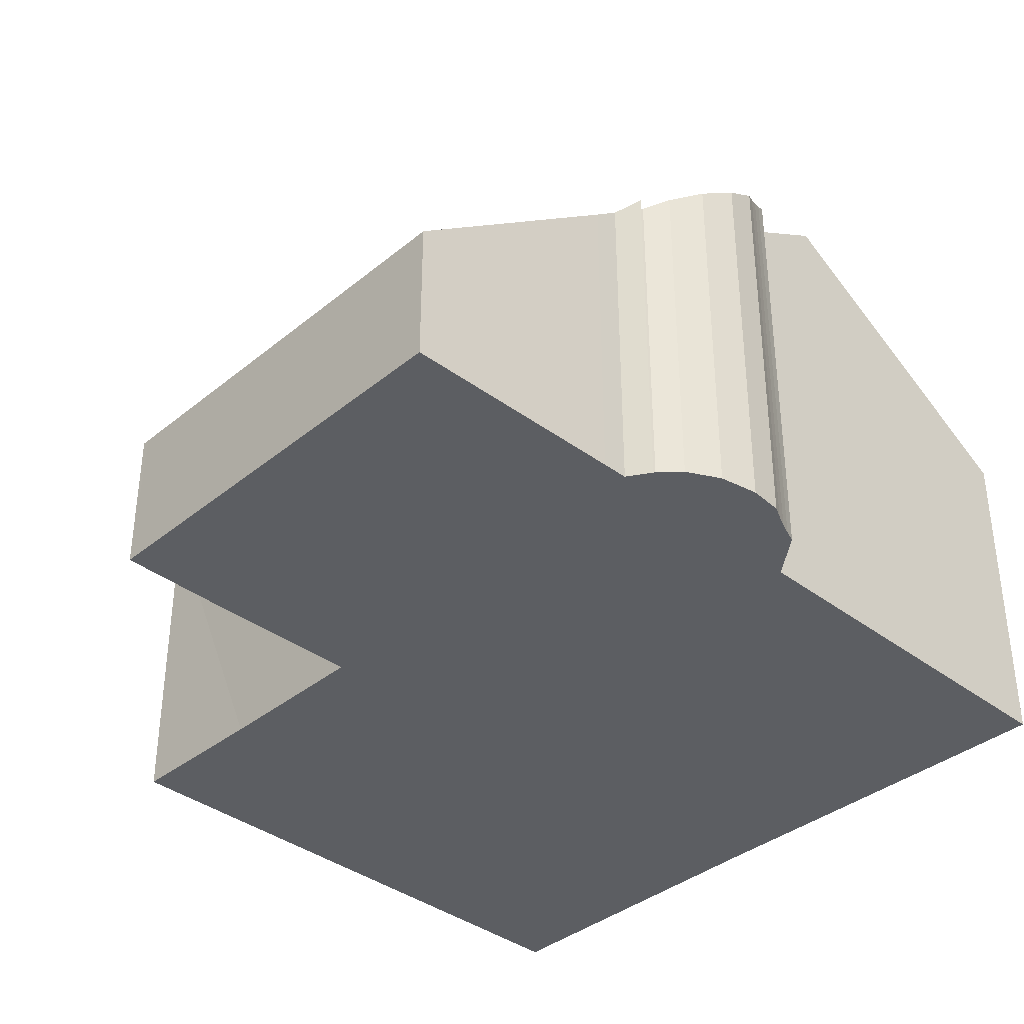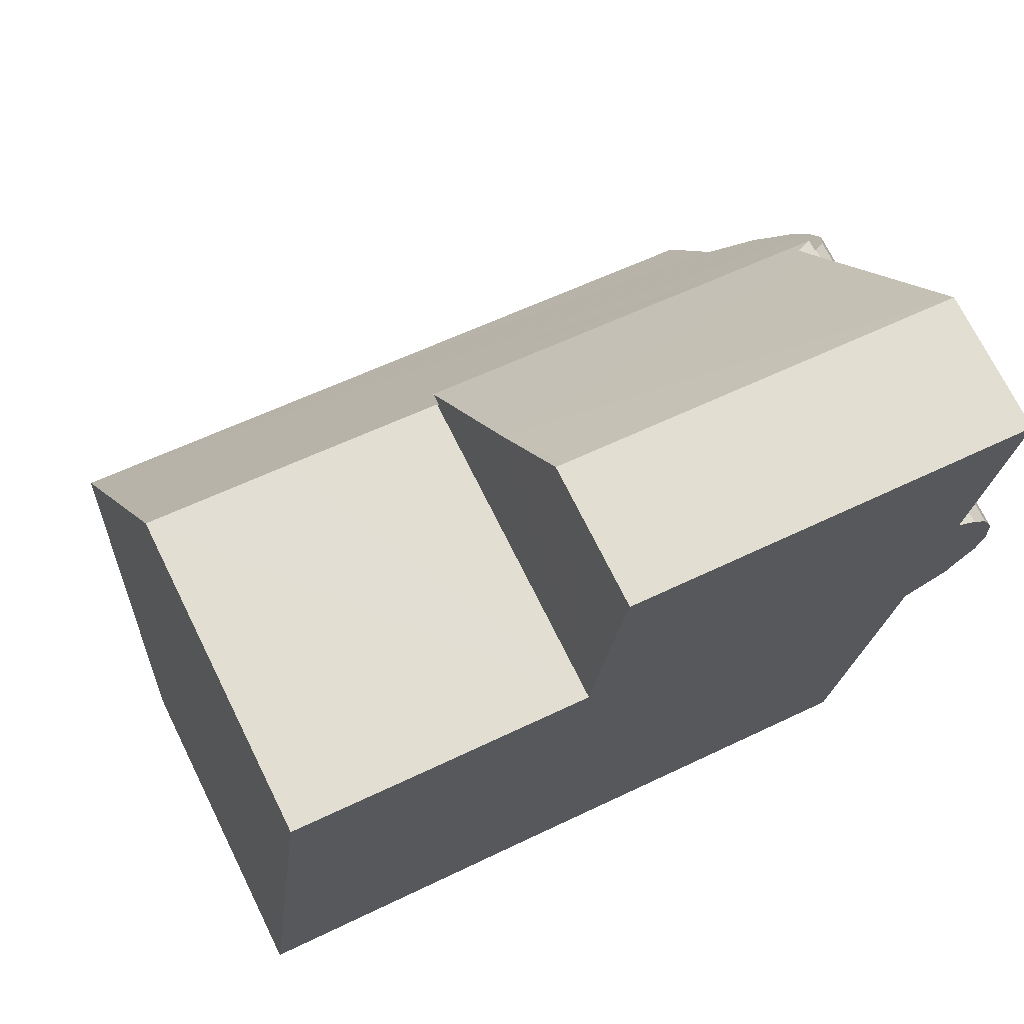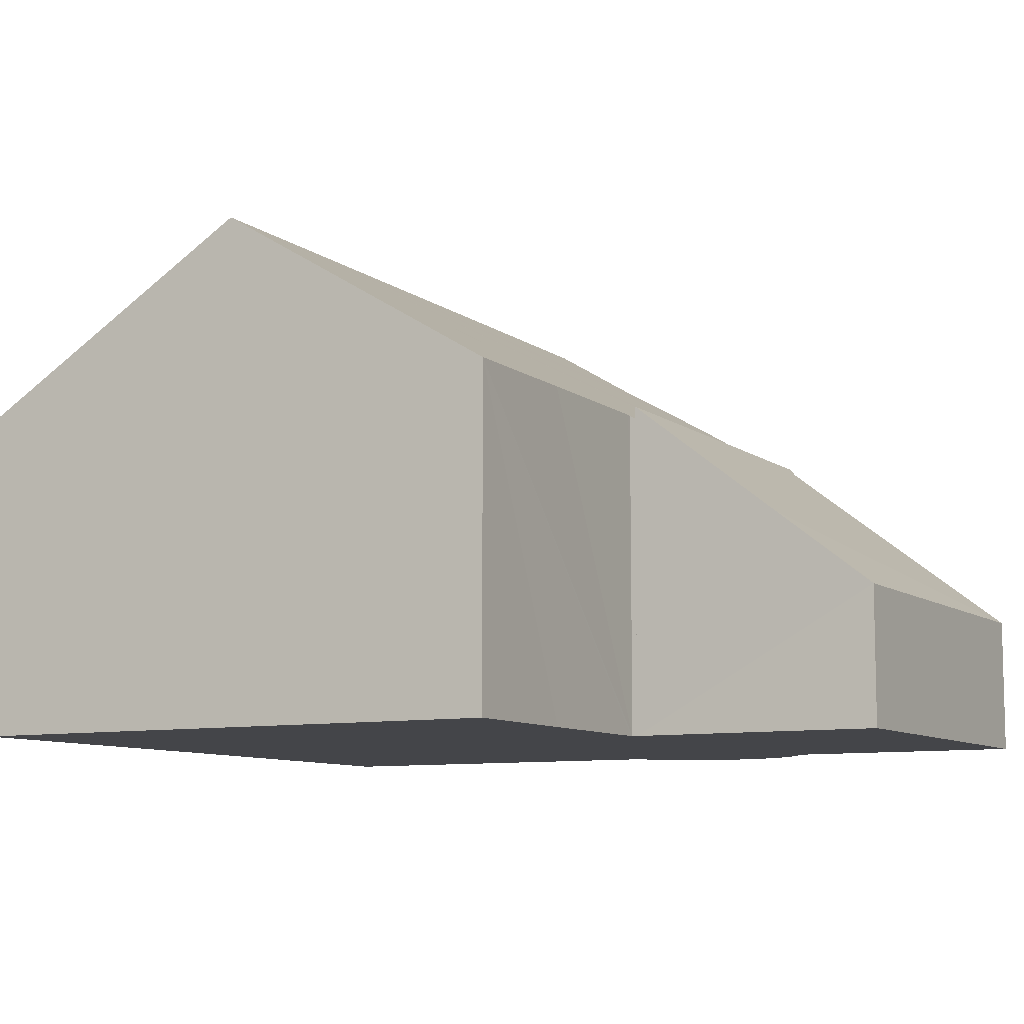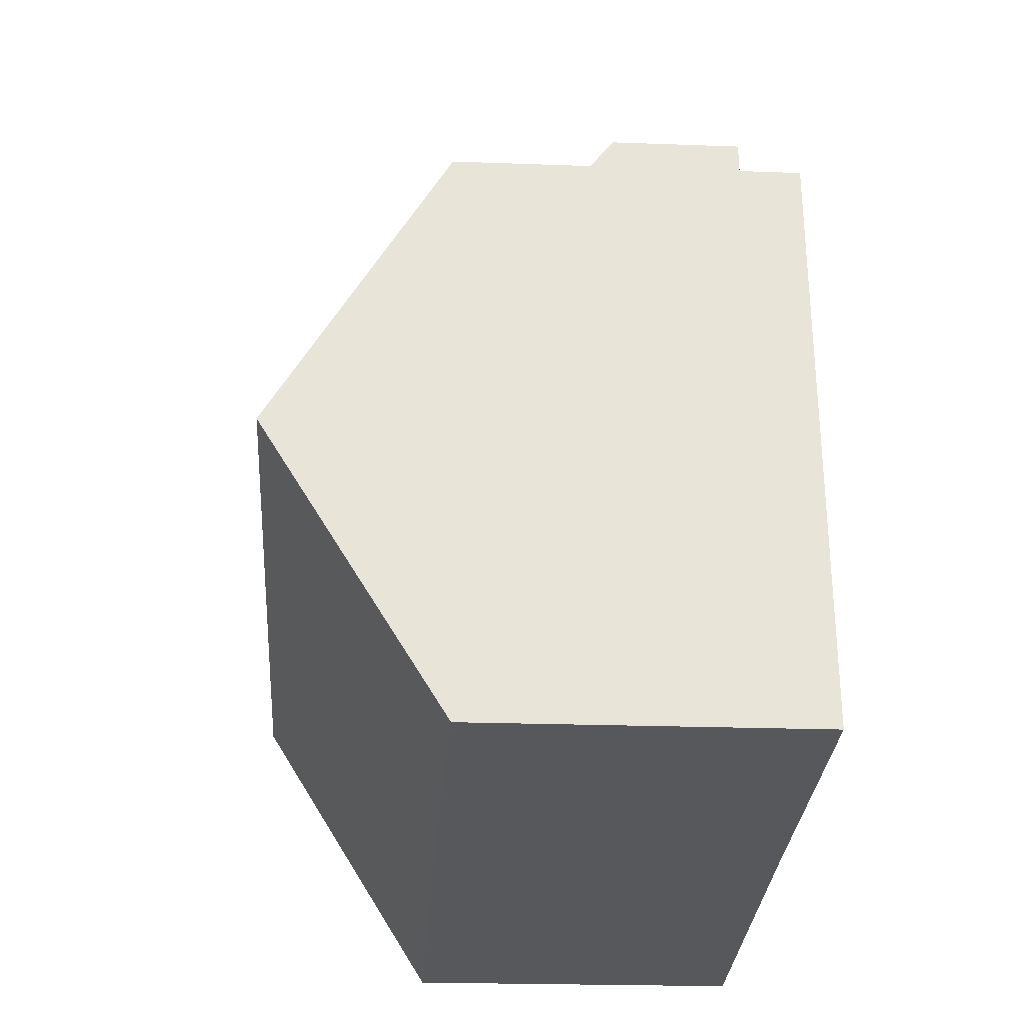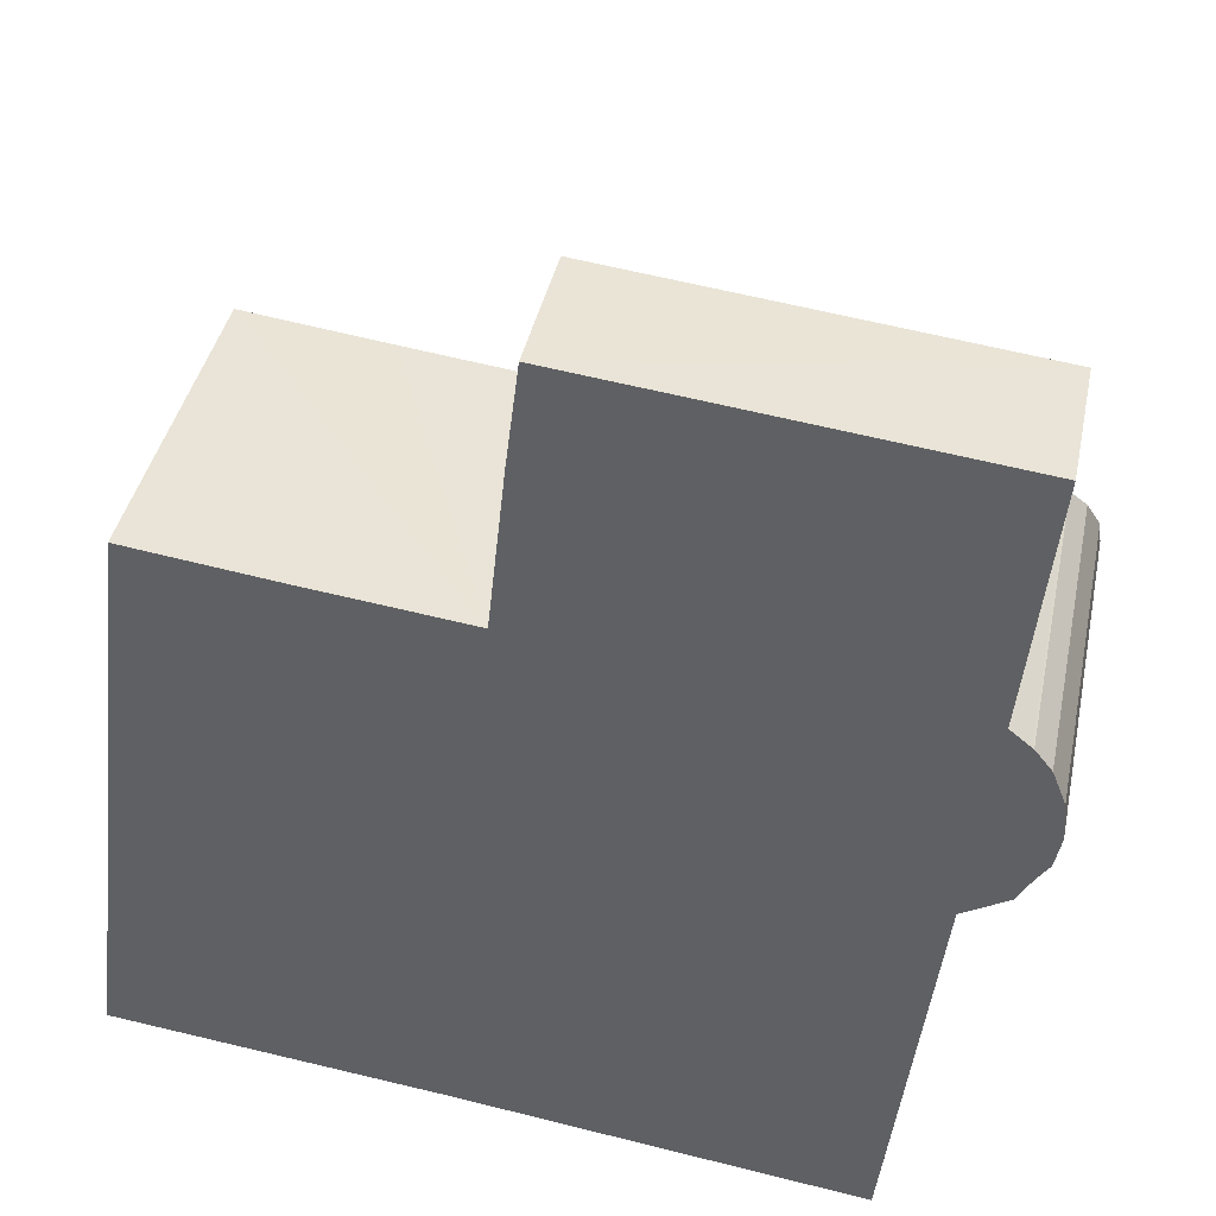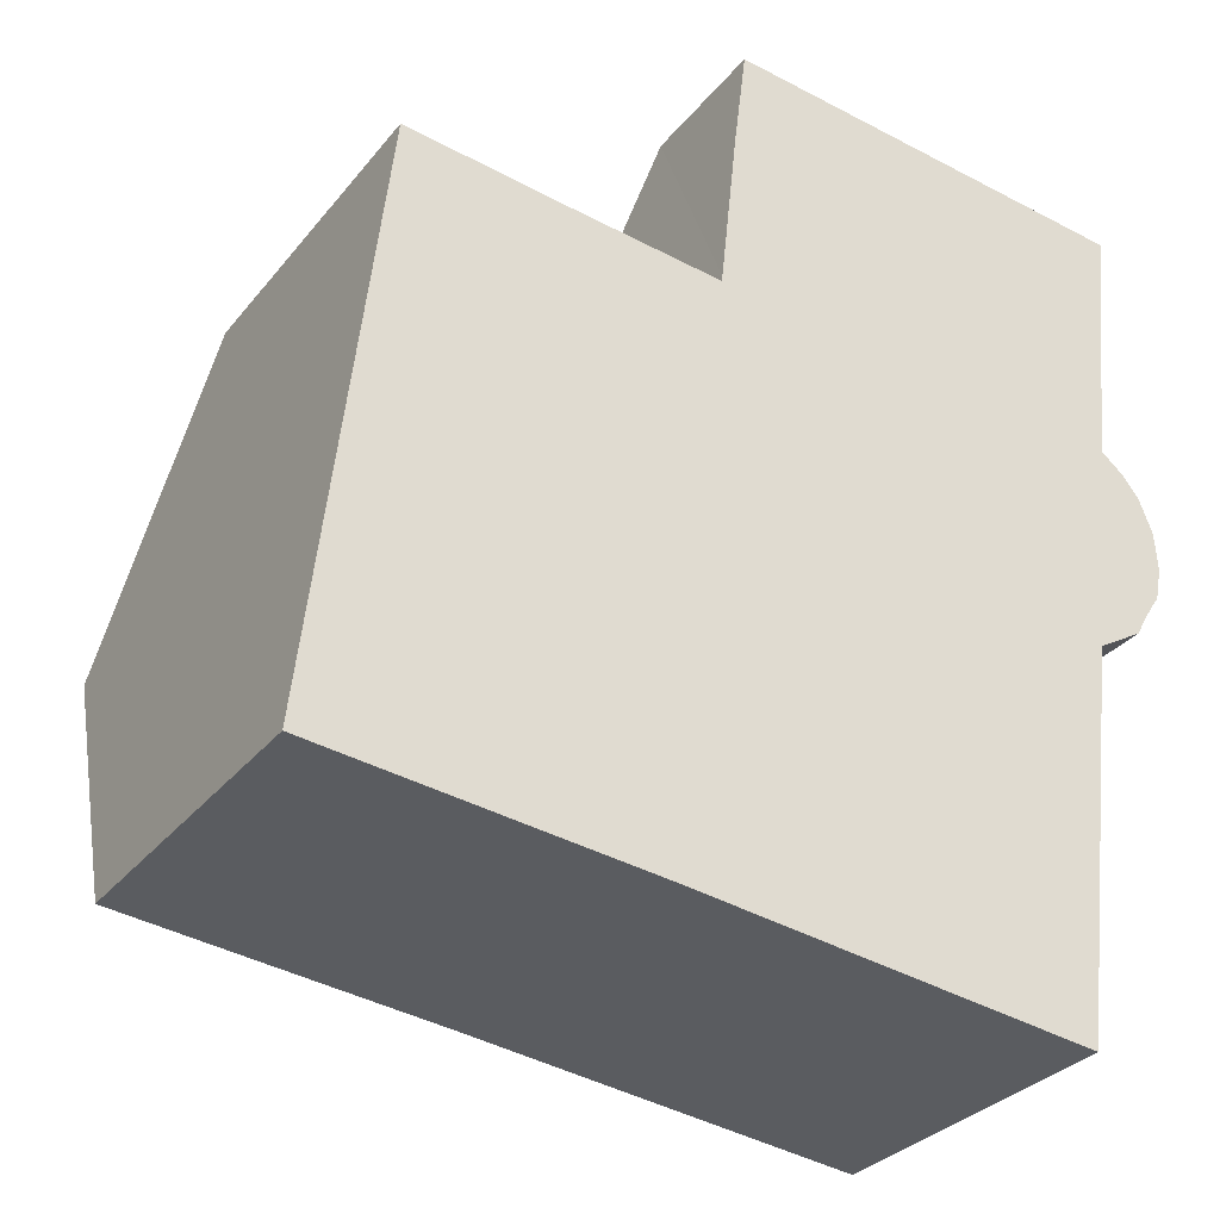
<metadata>
{"format":"obj","ext":"obj","renderer":"f3d","projection":"perspective","resolution":1024,"background":"white","views":[{"elev":-37.4,"azim":52.7,"up":"+Y"},{"elev":71.5,"azim":-26.3,"up":"+Z"},{"elev":-9.0,"azim":-54.5,"up":"+Y"},{"elev":-21.4,"azim":-93.8,"up":"+Z"},{"elev":40.3,"azim":11.7,"up":"+Z"},{"elev":-30.7,"azim":-31.4,"up":"+Z"}]}
</metadata>
<code>
v  14.86 6.061 9.039
v  6.936 6.122 9.892
v  6.947 6.061 9.994
v  3.975 6.138 10.22
v  0.63 9.331 5.29
v  1.258 6.133 10.56
v  6.87 6.123 9.899
v  14.89 6.073 9.016
v  15.19 6.276 8.639
v  15.43 6.622 8.032
v  15.48 7.036 7.335
v  15.37 7.388 6.76
v  15.23 7.516 6.563
v  15.1 7.647 6.359
v  14.98 7.777 6.155
v  14.88 7.905 5.955
v  14.29 8.156 5.605
v  6.235 9.331 4.613
v  14.06 8.254 5.469
v  13.84 9.331 3.696
v  6.006 6.152 -0.672
v  13.2 6.121 -1.592
v  5.607 6.15 -0.627
v  0 6.121 3.748e-16
v  6.936 -6.057e-16 9.892
v  6.87 -6.061e-16 9.899
v  3.975 -6.26e-16 10.22
v  1.258 -6.466e-16 10.56
v  6.947 -6.12e-16 9.994
v  14.86 -5.535e-16 9.039
v  0 0 0
v  0.63 -3.239e-16 5.29
v  14.89 -5.521e-16 9.016
v  15.19 -5.29e-16 8.639
v  15.43 -4.918e-16 8.032
v  15.48 -4.491e-16 7.335
v  15.37 -4.139e-16 6.76
v  14.06 -3.349e-16 5.469
v  13.2 9.748e-17 -1.592
v  13.84 -2.263e-16 3.696
v  15.23 -4.019e-16 6.563
v  15.1 -3.894e-16 6.359
v  14.98 -3.769e-16 6.155
v  14.88 -3.646e-16 5.955
v  14.29 -3.432e-16 5.605
v  6.006 4.115e-17 -0.672
v  5.607 3.839e-17 -0.627
v  7.626 2.593 14.67
v  7.262 4.04 12.85
v  7.495 2.594 14.68
v  14.97 2.593 13.85
v  14.54 5.733 9.8
v  6.947 6.294 9.994
v  14.49 6.094 9.342
v  14.86 6.294 9.039
v  7.495 -8.991e-16 14.68
v  7.262 -7.871e-16 12.85
v  14.97 -8.481e-16 13.85
v  7.626 -8.982e-16 14.67
v  14.54 -6.001e-16 9.8
v  14.49 -5.72e-16 9.342
g defaultobject
f 1 2 3
f 4 5 6
f 5 4 7
f 5 7 2
f 5 2 1
f 5 1 8
f 5 8 9
f 5 9 10
f 5 10 11
f 5 11 12
f 5 12 13
f 5 13 14
f 5 14 15
f 5 15 16
f 5 16 17
f 5 17 18
f 18 17 19
f 18 19 20
f 21 20 22
f 20 21 18
f 18 21 23
f 18 23 24
f 18 24 5
f 7 25 2
f 25 7 4
f 25 4 6
f 25 6 26
f 26 6 27
f 27 6 28
f 29 1 3
f 1 29 30
f 25 3 2
f 3 25 29
f 31 5 24
f 5 31 6
f 6 31 32
f 6 32 28
f 1 33 8
f 33 1 30
f 8 34 9
f 34 8 33
f 9 35 10
f 35 9 34
f 10 36 11
f 36 10 35
f 11 37 12
f 37 11 36
f 19 22 20
f 22 19 38
f 22 38 39
f 39 38 40
f 12 41 13
f 41 12 37
f 13 42 14
f 42 13 41
f 14 43 15
f 43 14 42
f 15 44 16
f 44 15 43
f 17 38 19
f 38 17 16
f 38 16 44
f 38 44 45
f 39 21 22
f 21 39 46
f 21 46 23
f 23 46 24
f 24 46 47
f 24 47 31
f 36 41 37
f 41 36 42
f 42 36 43
f 43 36 44
f 44 36 45
f 45 36 35
f 45 35 34
f 45 34 38
f 40 46 39
f 46 40 38
f 46 38 34
f 46 34 33
f 46 33 30
f 46 30 29
f 46 29 25
f 46 25 47
f 25 31 47
f 31 25 26
f 31 26 27
f 31 27 32
f 32 27 28
f 48 49 50
f 49 48 51
f 49 51 52
f 49 52 53
f 53 52 54
f 53 54 55
f 29 49 53
f 49 29 50
f 50 29 56
f 56 29 57
f 56 48 50
f 48 56 51
f 51 56 58
f 58 56 59
f 58 52 51
f 52 58 60
f 52 60 54
f 54 60 61
f 54 30 55
f 30 54 61
f 30 53 55
f 53 30 29
f 30 57 29
f 57 30 56
f 56 30 59
f 59 30 61
f 61 58 59
f 58 61 60

</code>
